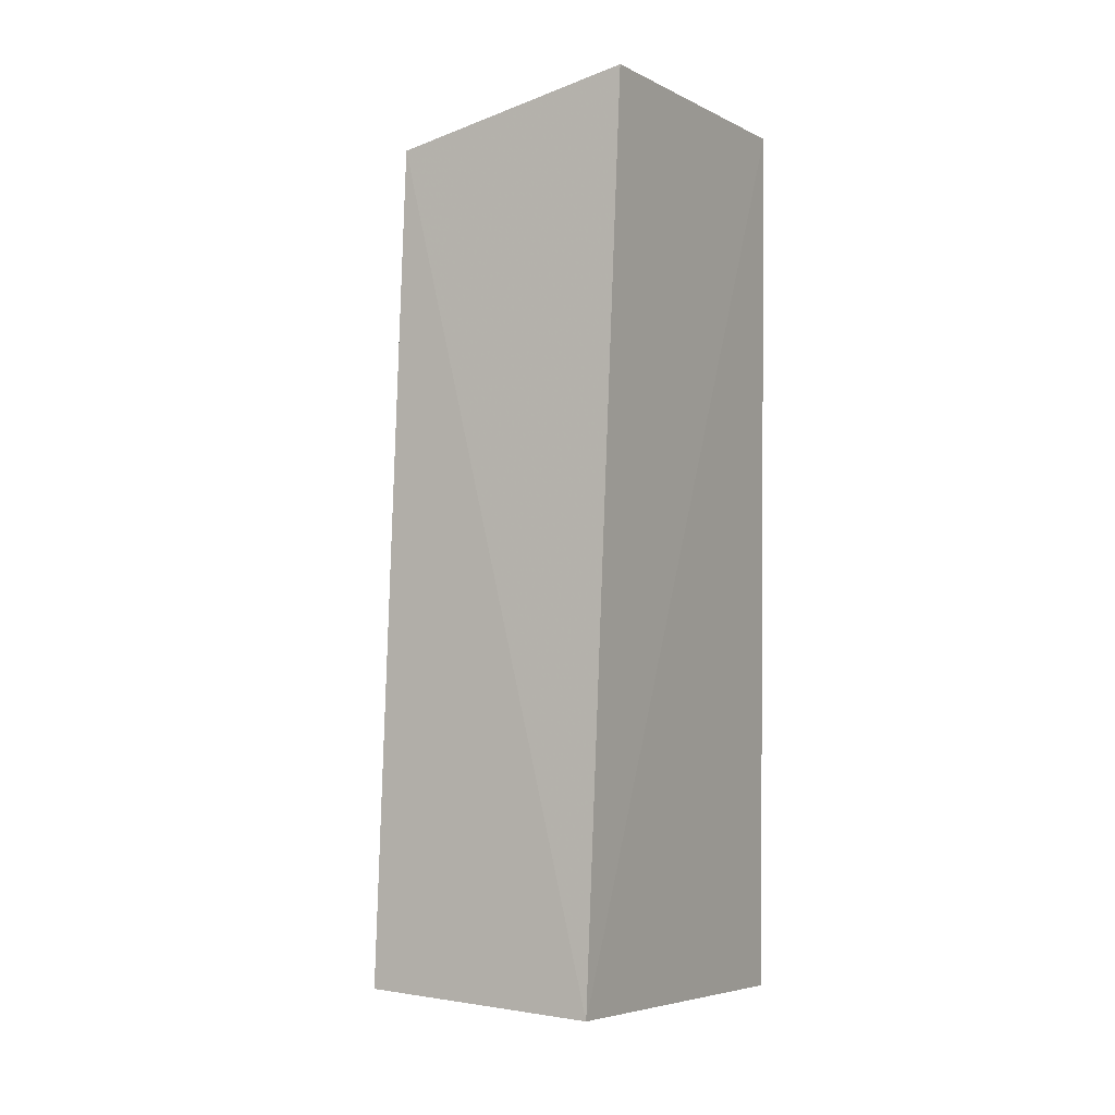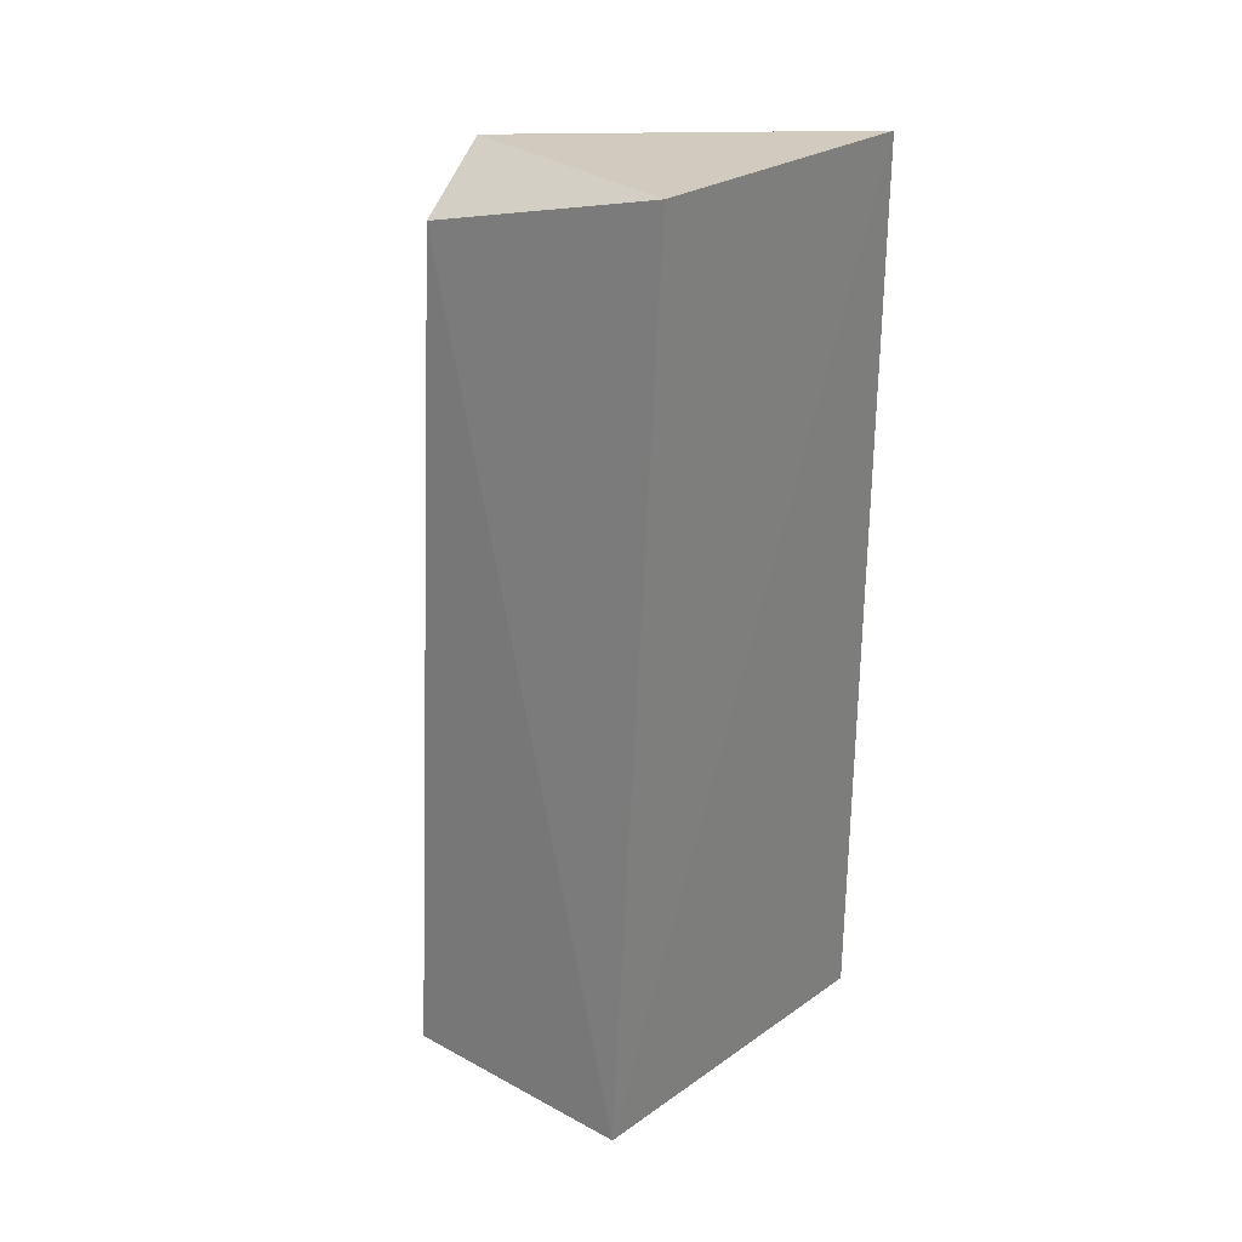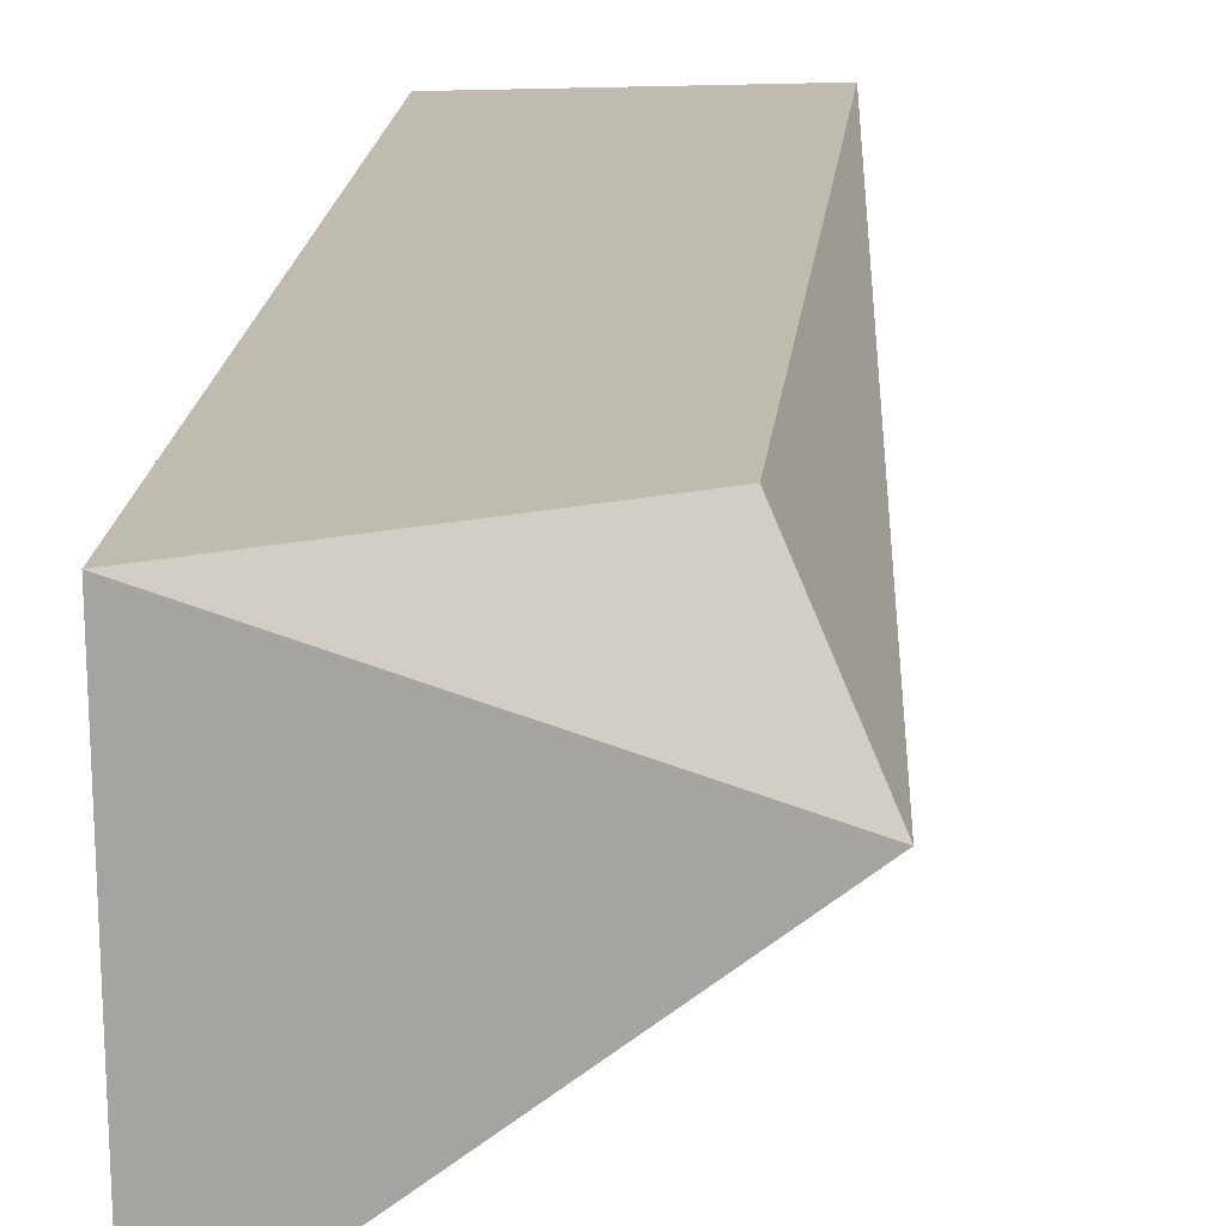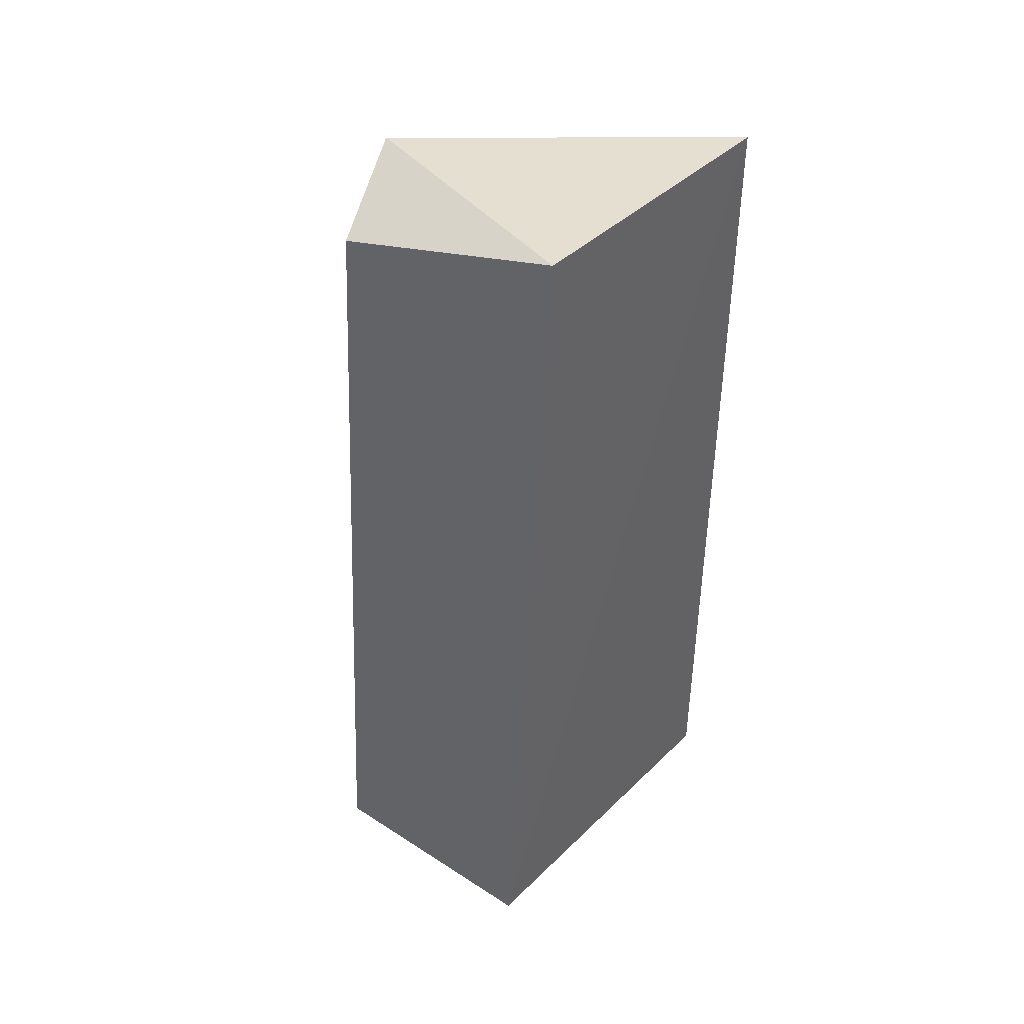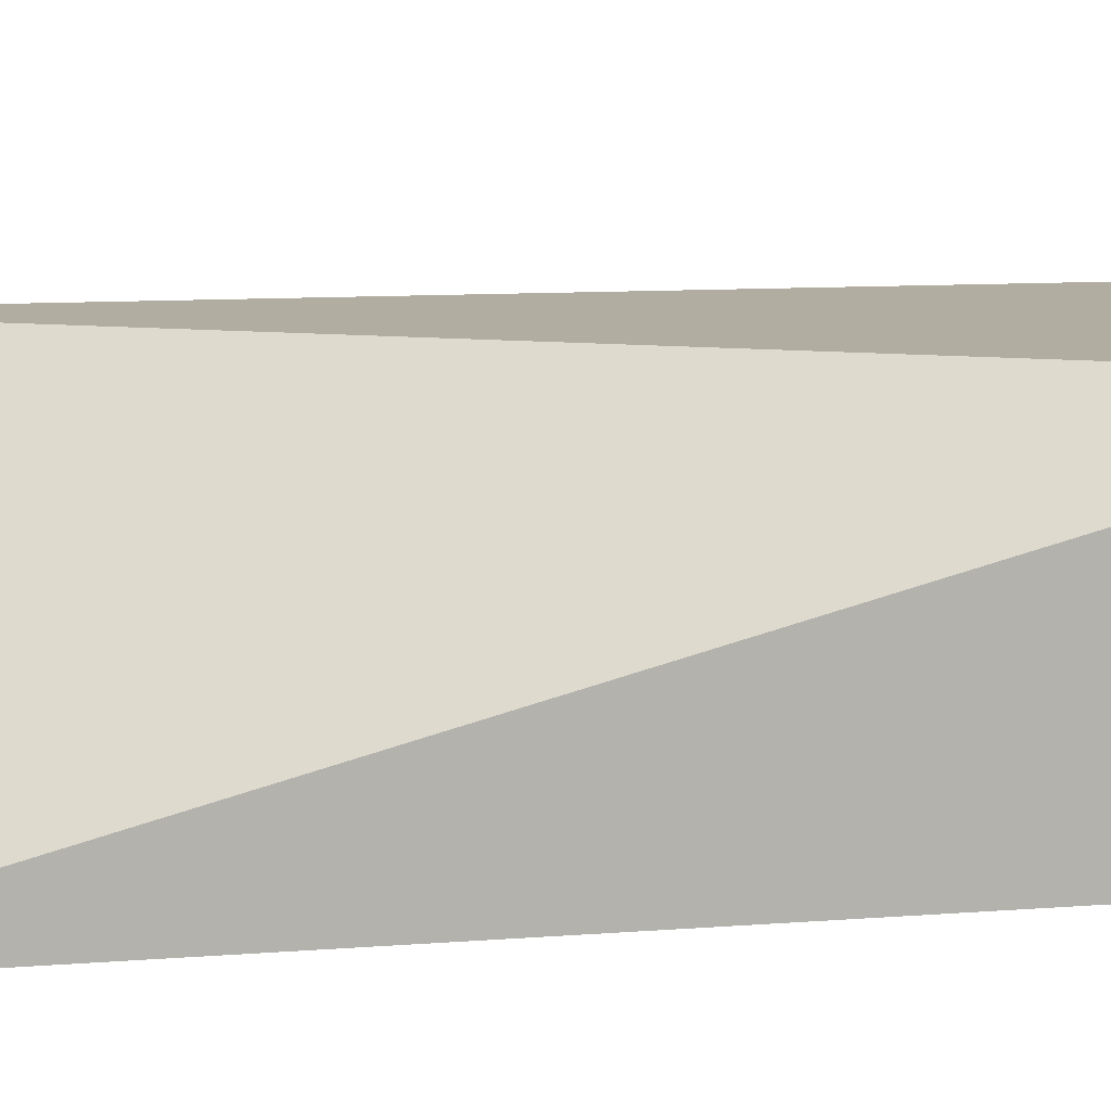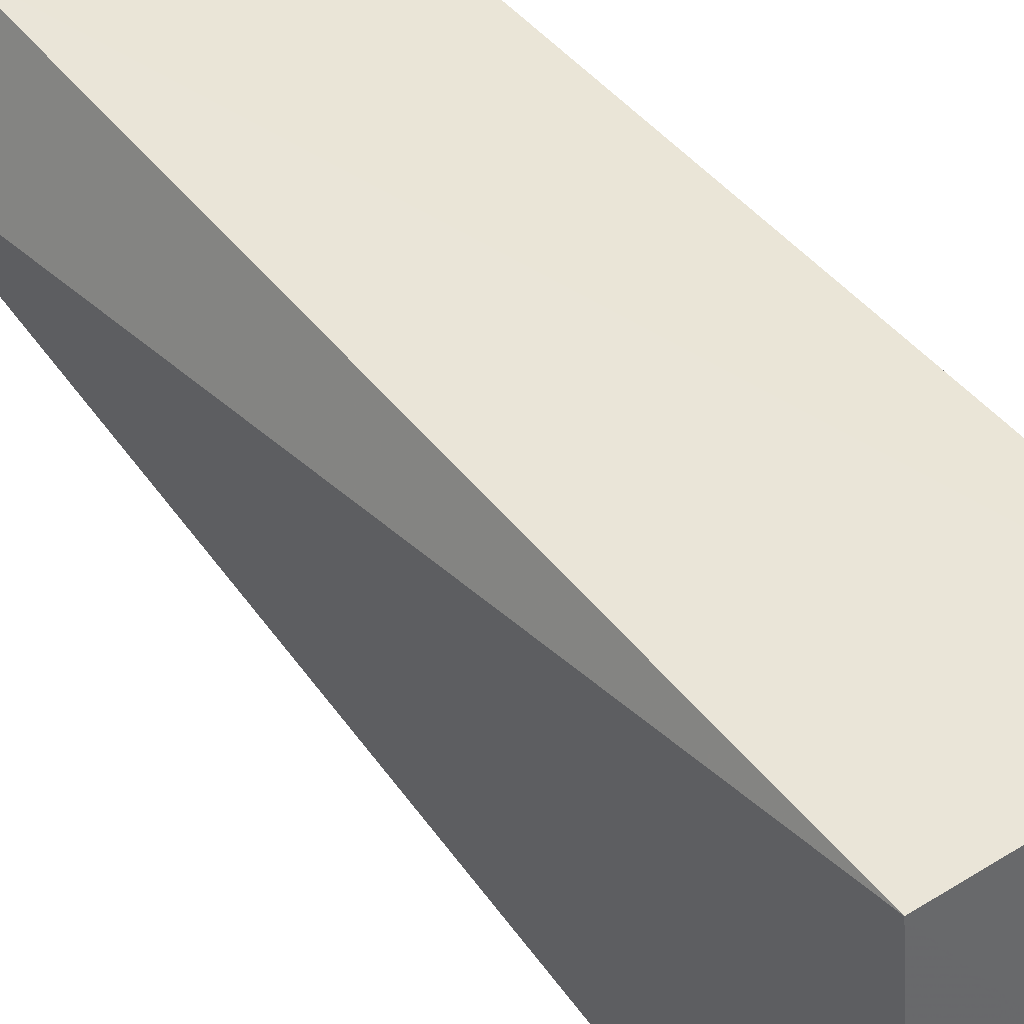
<metadata>
{"format":"obj","ext":"obj","renderer":"f3d","projection":"perspective","resolution":1024,"background":"white","views":[{"elev":1.7,"azim":31.6,"up":"+Y"},{"elev":29.7,"azim":39.9,"up":"+Y"},{"elev":12.8,"azim":-174.8,"up":"+Z"},{"elev":43.4,"azim":39.0,"up":"+Y"},{"elev":-79.5,"azim":-86.6,"up":"+Z"},{"elev":49.6,"azim":-35.5,"up":"+Z"}]}
</metadata>
<code>
v 0.001823 0.0203 0.08017
v 0.00197 -0.01166 0.08264
v 0.001757 0.01953 0.06891
v 0.001757 -0.01338 0.06891
v -0.008543 0.01917 0.07655
v -0.006493 0.01804 0.08097
v -0.006569 -0.01164 0.0829
v -0.006471 -0.01338 0.06891
f 1 2 3
f 3 2 4
f 5 1 3
f 6 2 1
f 6 1 5
f 7 4 2
f 7 6 5
f 7 2 6
f 8 5 3
f 8 3 4
f 8 7 5
f 8 4 7

</code>
